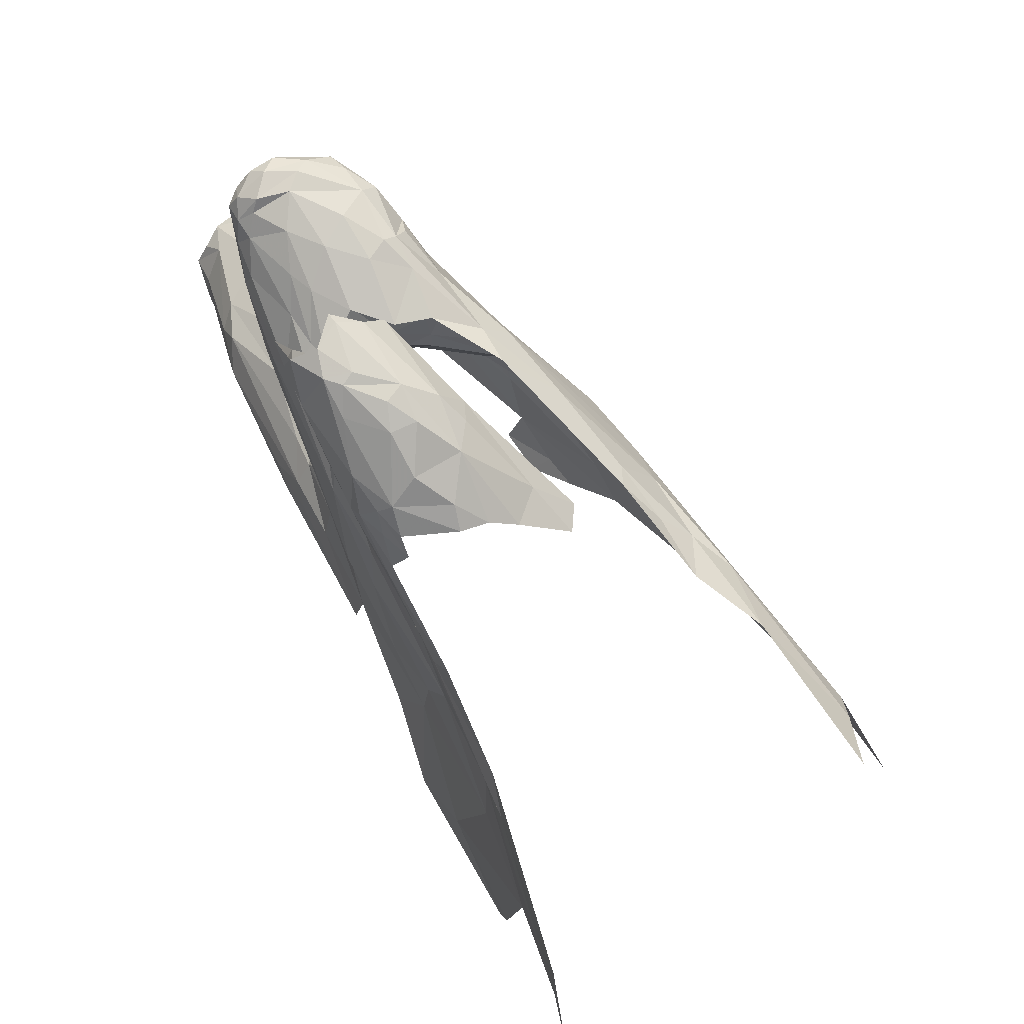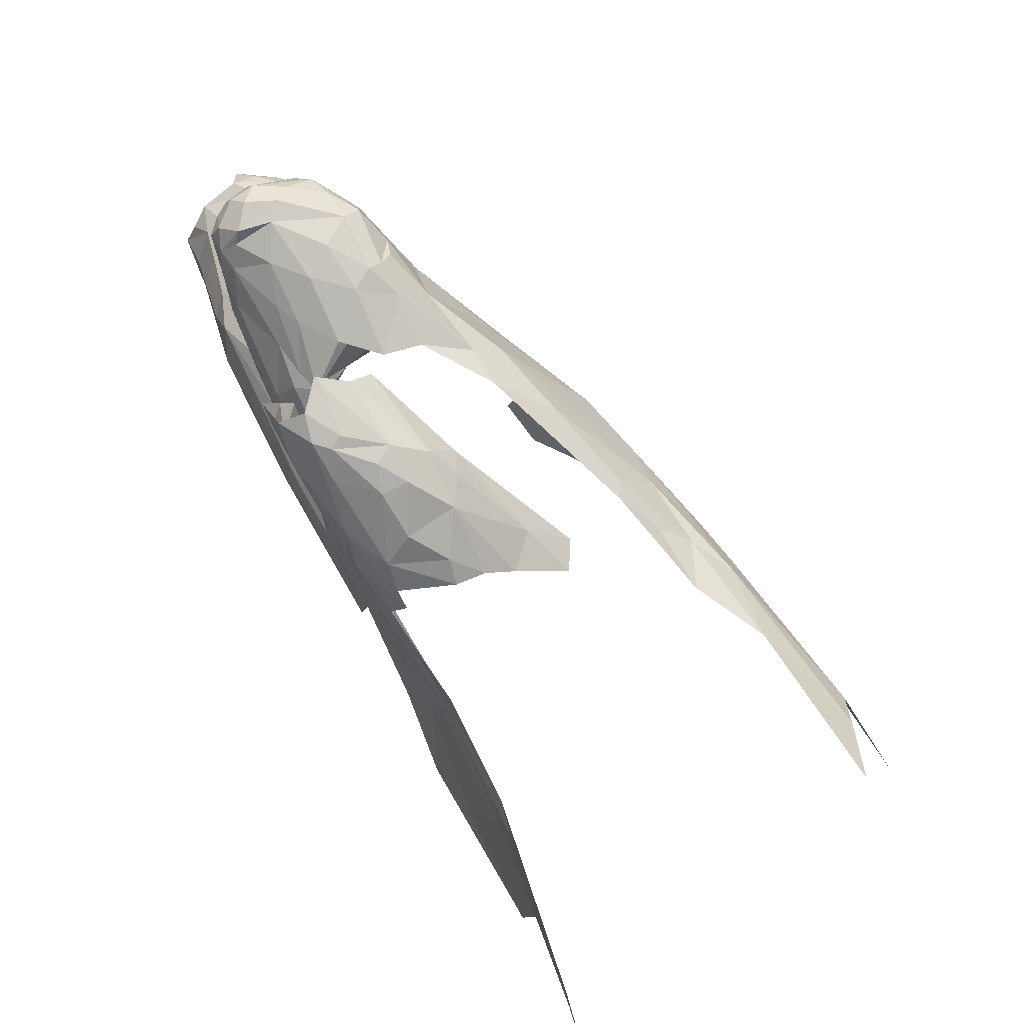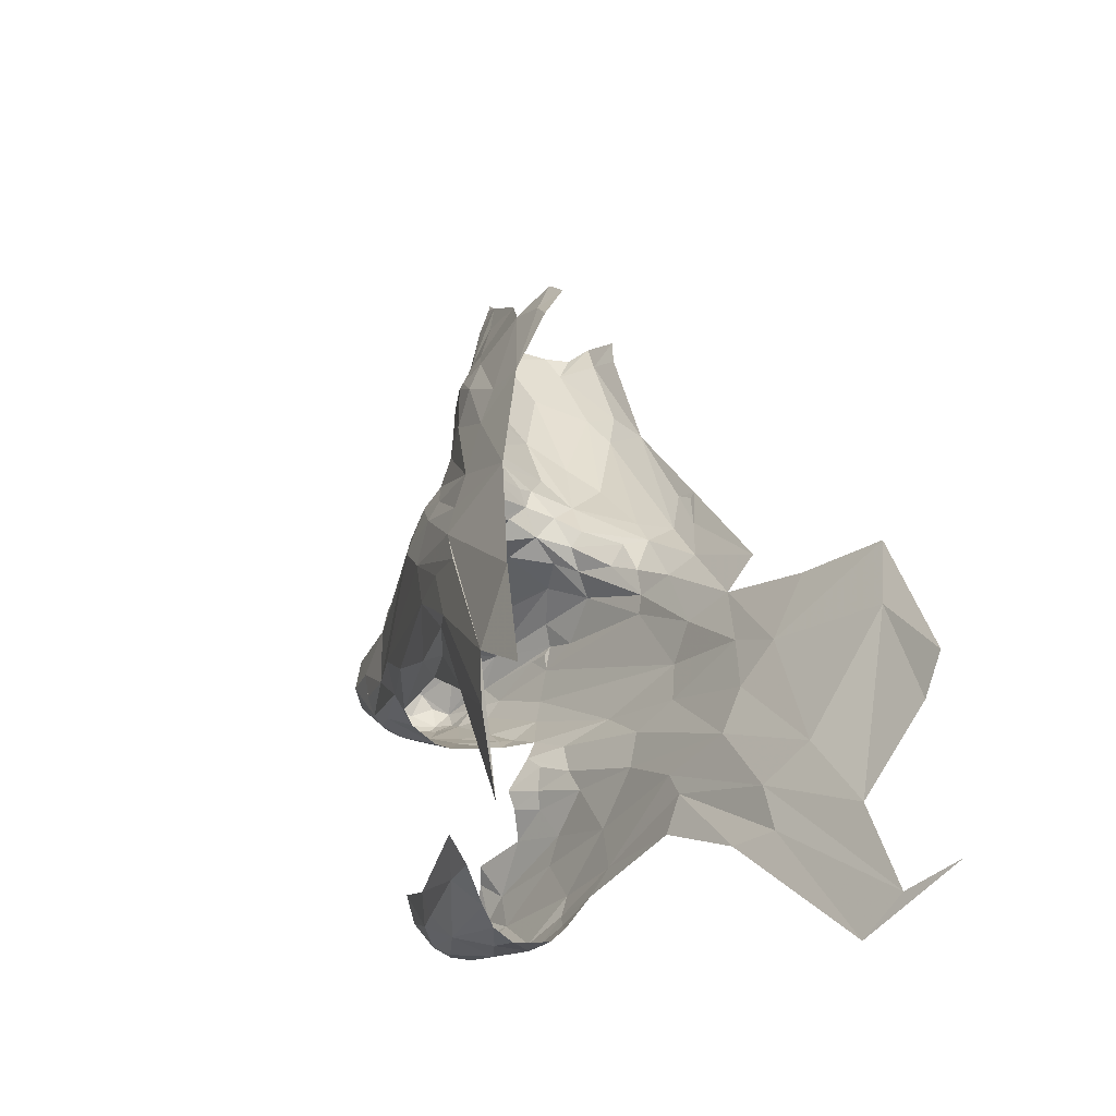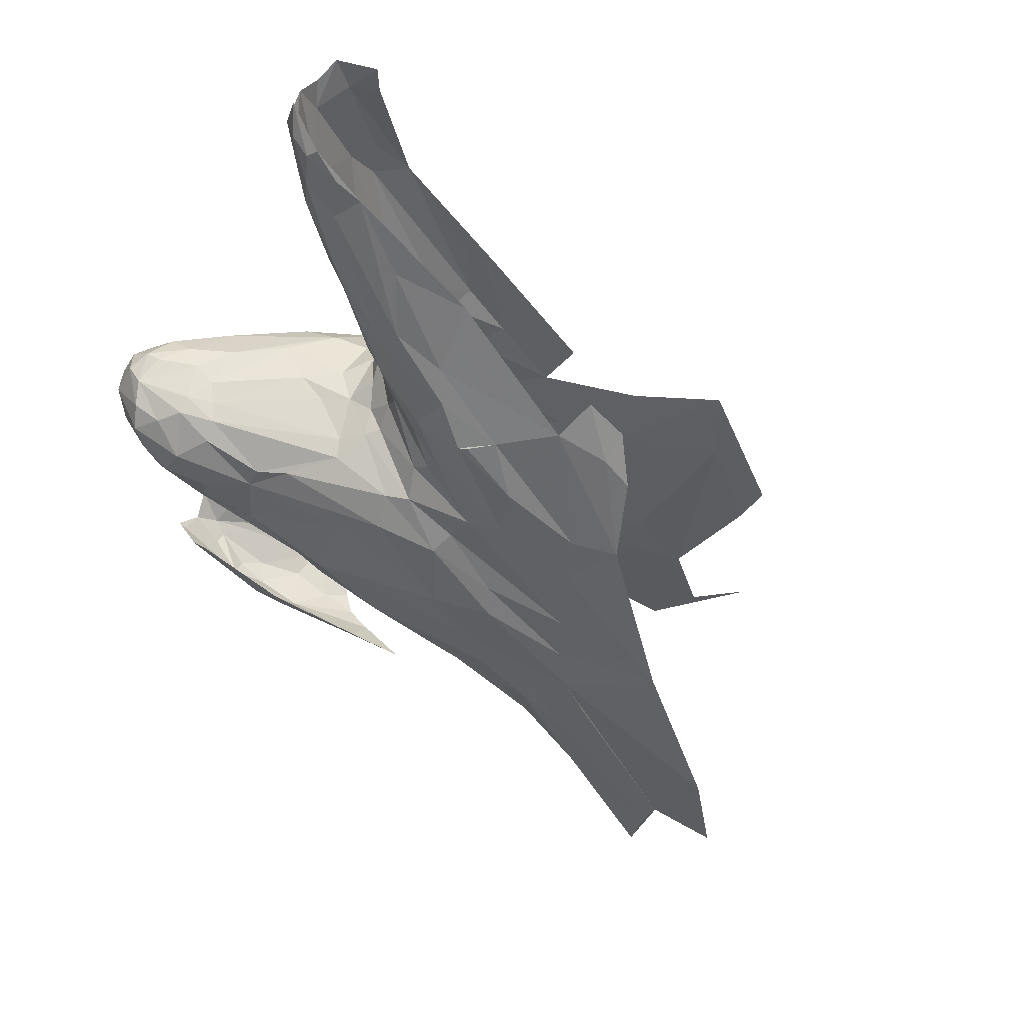
<metadata>
{"format":"obj","ext":"obj","renderer":"f3d","projection":"perspective","resolution":1024,"background":"white","views":[{"elev":-74.3,"azim":107.3,"up":"+Y"},{"elev":-67.1,"azim":109.7,"up":"+Y"},{"elev":-15.5,"azim":-129.0,"up":"+Y"},{"elev":-22.9,"azim":161.3,"up":"+Z"}]}
</metadata>
<code>
v 6.618 5.729 -0.6303
v 6.492 5.684 -0.6902
v 6.272 5.741 -0.8049
v 7.026 5.788 -0.2536
v 7.014 5.76 -0.2352
v 7.037 5.745 -0.2718
v 6.844 5.754 -0.1955
v 6.685 5.681 -0.2269
v 6.857 5.719 -0.2149
v 6.704 5.728 -0.2026
v 6.296 5.727 -0.2137
v 6.45 5.645 -0.2412
v 5.825 5.544 -1.019
v 6.064 5.759 -0.8952
v 6.086 5.669 -0.8962
v 6.99 5.756 -0.4343
v 6.947 5.719 -0.4559
v 6.941 5.756 -0.4777
v 6.854 5.686 -0.4916
v 6.649 5.678 -0.5901
v 6.761 5.727 -0.5433
v 6.835 5.646 -0.4379
v 6.762 5.622 -0.3789
v 6.715 5.613 -0.4471
v 6.777 5.664 -0.2689
v 6.848 5.664 -0.2918
v 6.926 5.709 -0.2365
v 6.987 5.697 -0.3339
v 6.968 5.703 -0.2579
v 6.922 5.675 -0.3088
v 7.001 5.721 -0.2373
v 5.82 5.458 -1.02
v 6.007 5.527 -0.9189
v 6.955 5.825 -0.2298
v 6.988 5.747 -0.2137
v 6.721 5.639 -0.2904
v 7.026 5.744 -0.3737
v 6.88 5.655 -0.3678
v 6.919 5.677 -0.4139
v 6.164 5.673 -0.8429
v 6.221 5.643 -0.7966
v 6.122 5.561 -0.8299
v 6.333 5.659 -0.7564
v 5.788 5.31 -1.017
v 6.892 5.786 -0.1964
v 6.92 5.747 -0.2078
v 6.793 5.668 -0.5035
v 6.702 5.639 -0.512
v 6.813 5.646 -0.3206
v 7.035 5.811 -0.2955
v 7.047 5.752 -0.3176
v 7.02 5.819 -0.3785
v 6.869 5.767 -0.5042
v 6.854 5.72 -0.507
v 7.014 5.717 -0.3558
v 7.031 5.72 -0.2983
v 6.991 5.695 -0.2734
v 7.014 5.788 -0.414
v 6.844 5.842 -0.2076
v 6.309 5.818 -0.7889
v 6.172 5.761 -0.8502
v 6.753 5.819 -0.1844
v 6.707 5.793 -0.1858
v 6.857 5.669 -0.4709
v 6.926 5.861 -0.2599
v 6.987 5.85 -0.2867
v 6.916 5.88 -0.3033
v 6.628 5.625 -0.2766
v 6.702 5.641 -0.2696
v 6.591 5.638 -0.6088
v 7.02 5.835 -0.3332
v 7.006 5.833 -0.2692
v 6.703 5.841 -0.1785
v 6.962 5.719 -0.2251
v 6.713 5.827 -0.1837
v 6.128 5.821 -0.859
v 6.691 5.62 -0.3098
v 6.307 5.627 -0.7501
v 6.377 5.296 -0.3482
v 6.345 5.346 -0.3318
v 6.145 5.375 -0.3697
v 6.562 5.23 -0.3426
v 6.733 5.222 -0.3499
v 6.69 5.279 -0.2941
v 6.32 5.527 -0.3009
v 6.183 5.49 -0.3291
v 6.392 5.424 -0.3057
v 6.549 5.226 -0.5266
v 6.471 5.206 -0.4913
v 6.419 5.23 -0.5336
v 6.036 5.629 -0.2913
v 6.044 5.542 -0.3281
v 6.254 5.647 -0.2551
v 5.821 5.494 -0.3382
v 5.59 5.528 -0.3058
v 5.679 5.368 -0.3624
v 5.732 5.722 -0.2481
v 6.329 5.597 -0.2774
v 6.502 5.548 -0.2957
v 6.537 5.603 -0.2792
v 6.758 5.296 -0.2843
v 6.772 5.261 -0.3028
v 6.468 5.508 -0.2965
v 5.981 5.707 -0.262
v 6.537 5.197 -0.4434
v 6.804 5.29 -0.2842
v 6.714 5.215 -0.3783
v 6.686 5.226 -0.4682
v 6.729 5.221 -0.3985
v 6.717 5.339 -0.2847
v 6.647 5.435 -0.3001
v 6.54 5.432 -0.2899
v 6.435 5.307 -0.6155
v 6.392 5.261 -0.5776
v 6.338 5.319 -0.6549
v 6.63 5.525 -0.338
v 6.608 5.587 -0.3086
v 6.571 5.566 -0.3086
v 6.644 5.256 -0.5185
v 6.777 5.333 -0.4634
v 6.792 5.283 -0.4345
v 5.968 5.834 -0.2021
v 5.78 5.854 -0.1924
v 6.17 5.841 -0.1935
v 6.497 5.207 -0.3923
v 6.566 5.379 -0.2896
v 6.489 5.312 -0.3111
v 6.78 5.239 -0.3545
v 5.647 5.141 -0.4072
v 5.575 5.211 -0.3881
v 5.462 5.251 -0.3738
v 5.863 5.345 -0.3812
v 6.141 5.449 -0.3429
v 5.953 5.328 -0.3937
v 6.751 5.398 -0.3105
v 6.769 5.366 -0.2951
v 6.809 5.263 -0.393
v 6.61 5.312 -0.5497
v 6.578 5.485 -0.3029
v 6.627 5.49 -0.3254
v 6.574 5.52 -0.3116
v 5.908 5.428 -0.3644
v 6.588 5.268 -0.5462
v 6.623 5.206 -0.4753
v 6.484 5.274 -0.3271
v 6.662 5.218 -0.3604
v 6.619 5.199 -0.4294
v 6.1 5.731 -0.2417
v 6.266 5.803 -0.205
v 6.399 5.239 -0.3873
v 6.442 5.218 -0.3884
v 6.493 5.225 -0.3639
v 6.669 5.208 -0.4392
v 6.369 5.374 -0.6694
v 5.572 5.61 -0.2855
v 6.446 5.249 -0.357
v 6.824 5.268 -0.3859
v 6.424 5.208 -0.486
v 6.744 5.924 -0.258
v 6.646 5.987 -0.3267
v 6.65 5.941 -0.2277
v 6.843 5.894 -0.2697
v 6.418 5.873 -0.7329
v 6.614 5.877 -0.6093
v 6.424 5.851 -0.1879
v 6.592 6.019 -0.3026
v 6.593 5.974 -0.2583
v 6.346 5.913 -0.1803
v 6.416 5.887 -0.1878
v 5.78 5.672 -1.004
v 5.971 5.906 -0.8658
v 6.597 6.026 -0.4166
v 6.577 6.079 -0.4268
v 6.596 6.076 -0.3256
v 6.429 6.014 -0.6521
v 6.18 5.951 -0.7834
v 6.41 6.066 -0.6443
v 6.556 5.948 -0.6255
v 6.556 6.001 -0.5831
v 6.732 5.909 -0.5223
v 6.516 6.024 -0.594
v 6.877 5.888 -0.4227
v 6.784 5.879 -0.5135
v 6.65 5.977 -0.5056
v 6.424 5.938 -0.1908
v 6.556 5.956 -0.2264
v 6.482 5.954 -0.2073
v 6.637 5.835 -0.1812
v 6.566 5.91 -0.1956
v 6.521 6.074 -0.5487
v 6.939 5.868 -0.404
v 6.977 5.834 -0.4126
v 6.931 5.809 -0.4715
v 6.539 6.032 -0.2325
v 6.588 6.092 -0.2152
v 6.43 6.003 -0.1566
v 6.697 5.884 -0.1938
v 6.45 5.973 -0.6737
v 6.575 6.059 -0.2714
v 6.608 6.116 -0.3027
v 6.599 6.046 -0.3631
v 6.646 5.984 -0.4687
v 6.683 5.972 -0.3827
v 6.88 5.889 -0.383
v 6.579 6.033 -0.4606
v 6.331 5.95 -0.7279
v 6.159 5.881 -0.8212
v 6.315 5.904 -0.7627
v 6.885 5.889 -0.3401
v 6.718 5.958 -0.335
v 6.927 5.878 -0.3737
v 6.787 5.835 -0.5227
v 6.551 6 -0.2483
v 6.466 5.998 -0.1892
v 6.633 6.001 -0.3884
v 6.605 6.016 -0.4656
v 6.505 6.11 -0.5599
v 6.579 6.129 -0.4417
v 5.686 5.495 -1.056
v 6.883 5.863 -0.4554
v 6.346 6.027 -0.115
v 6.377 6.1 -0.0838
v 6.133 5.91 -0.1632
v 6.369 6.188 -0.6353
v 6.209 6.062 -0.7305
v 6.225 6.136 -0.6913
v 6.684 6.343 -0.026
v 6.829 6.468 -0.0506
v 6.774 6.484 -0.0047
v 6.725 6.258 -0.2218
v 6.772 6.367 -0.298
v 6.804 6.387 -0.1377
v 6.771 6.399 -0.3225
v 6.798 6.501 -0.2872
v 6.854 6.518 -0.2436
v 6.359 6.105 -0.6666
v 6.476 6.048 -0.1437
v 6.599 6.144 -0.1348
v 6.87 6.489 -0.1734
v 6.663 6.324 -0.4208
v 6.618 6.159 -0.3649
v 6.648 6.157 -0.2448
v 6.54 6.453 -0.4011
v 6.551 6.339 -0.472
v 6.321 6.33 -0.5642
v 6.763 6.547 -0.2771
v 6.639 6.357 -0.4248
v 6.672 6.456 -0.357
v 6.84 6.459 -0.2427
v 6.551 6.173 -0.518
v 6.558 6.221 -0.526
v 6.638 6.246 -0.442
v 6.636 6.198 -0.3967
v 6.601 6.112 -0.3367
v 6.301 5.947 -0.1527
v 6.139 6.147 -0.7073
v 6.424 6.105 -0.0827
v 6.602 6.283 -0.0246
v 6.397 6.026 -0.1201
v 6.673 6.283 -0.0466
v 6.671 6.202 -0.1636
v 6.854 6.592 -0.2198
v 6.866 6.566 -0.2166
v 6.811 6.562 -0.2548
v 6.899 6.592 -0.1298
v 6.895 6.529 -0.1298
v 6.889 6.553 -0.1728
v 6.485 6.138 -0.5842
v 6.483 6.233 -0.572
v 6.812 6.536 0.0115
v 6.73 6.341 -0.0582
v 6.421 6.266 -0.57
v 6.222 6.31 -0.595
v 6.28 6.388 -0.5219
v 6.664 6.251 -0.4042
v 6.872 6.518 -0.0548
v 6.839 6.511 -0.0201
v 6.386 6.091 -0.0865
v 6.532 6.289 -0.515
v 6.724 6.34 -0.3624
v 6.73 6.317 -0.327
v 6.203 6.349 -0.5527
v 6.885 6.529 -0.1704
v 6.734 6.53 0.0123
v 6.716 6.482 0.0015
v 6.468 6.24 -0.5744
v 6.166 6.278 -0.6225
f 1 2 3
f 4 5 6
f 7 8 9
f 10 11 12
f 13 14 15
f 16 17 18
f 19 20 21
f 22 23 24
f 25 26 27
f 28 29 30
f 6 5 31
f 32 15 33
f 34 35 4
f 26 25 36
f 37 17 16
f 28 38 39
f 40 41 42
f 3 2 43
f 32 33 44
f 45 7 46
f 20 47 48
f 49 26 36
f 23 22 38
f 50 51 52
f 53 54 21
f 55 56 57
f 37 58 51
f 35 45 46
f 35 34 59
f 3 60 1
f 15 14 61
f 62 7 45
f 63 11 10
f 19 47 20
f 39 38 22
f 17 19 18
f 17 64 19
f 65 66 67
f 23 38 49
f 12 8 10
f 12 68 8
f 8 25 9
f 8 69 25
f 1 21 20
f 2 70 43
f 20 48 70
f 71 50 52
f 66 65 72
f 40 3 43
f 15 61 3
f 62 45 73
f 30 26 49
f 30 27 26
f 74 31 35
f 29 28 57
f 13 32 44
f 13 15 32
f 45 59 73
f 45 35 59
f 52 51 58
f 42 33 40
f 63 62 75
f 63 7 62
f 73 75 62
f 73 63 75
f 55 28 17
f 55 57 28
f 76 14 13
f 76 60 14
f 68 69 8
f 68 77 69
f 24 48 47
f 15 40 33
f 15 3 40
f 69 36 25
f 69 77 36
f 18 19 53
f 29 27 30
f 46 7 9
f 72 50 71
f 4 6 50
f 38 30 49
f 38 28 30
f 17 39 64
f 17 28 39
f 6 51 50
f 56 37 51
f 74 29 57
f 74 27 29
f 4 72 34
f 4 50 72
f 20 2 1
f 20 70 2
f 7 10 8
f 7 63 10
f 58 16 18
f 58 37 16
f 77 49 36
f 77 23 49
f 57 31 74
f 57 56 31
f 64 47 19
f 22 24 47
f 22 64 39
f 22 47 64
f 65 34 72
f 65 59 34
f 6 56 51
f 6 31 56
f 74 46 27
f 74 35 46
f 27 9 25
f 27 46 9
f 78 43 70
f 41 40 43
f 37 55 17
f 37 56 55
f 71 66 72
f 71 67 66
f 60 61 14
f 60 3 61
f 35 5 4
f 35 31 5
f 78 41 43
f 78 42 41
f 19 54 53
f 19 21 54
f 79 80 81
f 82 83 84
f 85 86 87
f 88 89 90
f 91 92 93
f 91 94 92
f 95 96 97
f 98 99 100
f 101 84 102
f 103 85 87
f 104 97 94
f 88 105 89
f 102 106 101
f 107 108 109
f 110 111 112
f 113 114 115
f 12 98 100
f 93 92 98
f 116 117 118
f 119 120 121
f 104 122 123
f 104 124 122
f 125 89 105
f 126 84 110
f 127 82 84
f 83 102 84
f 83 128 102
f 129 130 131
f 129 132 130
f 126 127 84
f 87 86 80
f 133 81 80
f 132 129 134
f 110 135 111
f 101 106 136
f 109 108 137
f 119 138 120
f 88 114 113
f 111 139 112
f 140 116 141
f 130 142 96
f 119 88 143
f 108 144 88
f 79 145 80
f 125 146 82
f 92 86 85
f 132 134 133
f 144 105 88
f 146 125 147
f 90 114 88
f 81 133 134
f 148 149 124
f 148 93 11
f 140 139 111
f 150 151 152
f 107 153 108
f 107 147 153
f 92 142 86
f 92 94 142
f 85 98 92
f 85 99 98
f 11 149 148
f 141 139 140
f 99 85 103
f 154 113 115
f 80 127 87
f 80 145 127
f 155 95 97
f 12 93 98
f 12 11 93
f 143 138 119
f 113 154 138
f 100 68 12
f 150 156 79
f 112 126 110
f 87 127 126
f 87 112 103
f 87 126 112
f 123 97 104
f 123 155 97
f 137 108 121
f 94 96 142
f 94 97 96
f 157 137 121
f 157 128 137
f 110 101 136
f 110 84 101
f 135 110 136
f 105 147 125
f 105 144 147
f 113 143 88
f 113 138 143
f 91 104 94
f 148 124 104
f 108 119 121
f 108 88 119
f 148 91 93
f 148 104 91
f 117 100 99
f 117 68 100
f 158 89 125
f 158 90 89
f 144 153 147
f 144 108 153
f 142 132 133
f 142 130 132
f 125 151 158
f 125 152 151
f 139 103 112
f 139 141 103
f 156 145 79
f 82 127 145
f 82 152 125
f 82 145 152
f 128 109 137
f 128 83 109
f 107 146 147
f 83 82 146
f 83 107 109
f 83 146 107
f 86 133 80
f 86 142 133
f 141 99 103
f 118 117 99
f 141 118 99
f 141 116 118
f 152 156 150
f 152 145 156
f 159 160 161
f 59 162 161
f 163 164 1
f 63 165 11
f 166 167 160
f 168 149 169
f 170 171 76
f 13 170 76
f 172 173 174
f 175 176 177
f 178 179 180
f 175 177 181
f 182 183 184
f 168 169 185
f 169 186 187
f 165 188 189
f 190 181 177
f 191 192 193
f 194 195 196
f 59 161 197
f 198 178 163
f 198 179 178
f 199 200 195
f 166 201 174
f 202 203 204
f 181 190 205
f 206 207 176
f 208 60 76
f 159 209 210
f 211 71 191
f 71 192 191
f 196 168 185
f 212 21 164
f 171 176 207
f 213 187 186
f 194 196 214
f 160 215 166
f 203 202 215
f 162 67 209
f 162 59 65
f 179 184 180
f 179 216 184
f 65 67 162
f 182 204 211
f 182 202 204
f 210 160 159
f 210 215 160
f 1 164 21
f 213 194 214
f 166 174 199
f 188 197 189
f 217 190 177
f 218 174 173
f 200 199 174
f 167 161 160
f 189 197 161
f 167 189 161
f 186 169 189
f 67 211 209
f 67 71 211
f 13 219 170
f 198 175 181
f 206 176 175
f 193 212 220
f 53 21 212
f 18 193 58
f 53 212 193
f 192 58 193
f 11 165 149
f 183 180 184
f 212 178 180
f 212 183 220
f 212 180 183
f 166 213 186
f 166 199 213
f 172 205 173
f 215 202 216
f 215 201 166
f 215 216 172
f 178 164 163
f 178 212 164
f 202 184 216
f 202 182 184
f 18 53 193
f 214 187 213
f 185 169 187
f 173 190 218
f 173 205 190
f 63 188 165
f 63 73 188
f 73 197 188
f 73 59 197
f 162 159 161
f 162 209 159
f 208 198 163
f 206 175 198
f 186 167 166
f 186 189 167
f 209 204 210
f 209 211 204
f 60 163 1
f 60 208 163
f 218 190 217
f 199 194 213
f 199 195 194
f 172 201 215
f 172 174 201
f 169 165 189
f 169 149 165
f 216 205 172
f 216 181 205
f 181 179 198
f 181 216 179
f 208 206 198
f 208 207 206
f 214 185 187
f 214 196 185
f 220 191 193
f 182 211 191
f 76 207 208
f 76 171 207
f 210 203 215
f 210 204 203
f 182 220 183
f 182 191 220
f 192 52 58
f 192 71 52
f 221 222 223
f 224 225 226
f 227 228 229
f 230 231 232
f 233 234 235
f 236 225 224
f 237 195 238
f 232 231 239
f 233 240 234
f 200 241 242
f 243 244 245
f 246 247 248
f 231 233 249
f 250 251 252
f 253 250 252
f 241 254 218
f 235 249 233
f 255 223 124
f 171 256 225
f 257 258 222
f 259 260 258
f 259 237 260
f 255 168 196
f 261 230 232
f 195 200 242
f 262 263 264
f 265 266 267
f 262 265 263
f 236 251 268
f 236 269 251
f 228 270 229
f 232 271 261
f 228 227 271
f 226 245 272
f 273 274 245
f 253 275 230
f 253 252 275
f 228 276 277
f 232 239 276
f 256 273 245
f 236 177 176
f 236 268 177
f 232 228 271
f 232 276 228
f 246 234 247
f 246 262 264
f 221 278 222
f 259 258 257
f 176 225 236
f 176 171 225
f 254 174 218
f 224 269 236
f 244 247 279
f 280 252 240
f 280 281 252
f 272 244 279
f 272 245 244
f 260 271 227
f 238 261 271
f 282 274 273
f 230 242 253
f 230 195 242
f 218 250 253
f 217 177 268
f 168 124 149
f 168 255 124
f 246 248 243
f 239 266 276
f 283 267 266
f 284 229 270
f 285 258 229
f 281 275 252
f 281 230 275
f 260 238 271
f 260 237 238
f 257 278 221
f 257 222 278
f 272 224 226
f 272 286 224
f 195 261 238
f 195 230 261
f 240 251 279
f 240 252 251
f 218 217 250
f 221 259 257
f 255 196 259
f 221 255 259
f 221 223 255
f 234 264 235
f 234 246 264
f 249 239 231
f 283 266 239
f 240 247 234
f 240 279 247
f 249 283 239
f 249 235 283
f 200 254 241
f 200 174 254
f 273 287 282
f 273 256 287
f 270 228 277
f 263 235 264
f 267 283 235
f 196 237 259
f 196 195 237
f 244 248 247
f 244 243 248
f 284 285 229
f 233 280 240
f 233 231 280
f 267 263 265
f 267 235 263
f 250 268 251
f 250 217 268
f 253 241 218
f 253 242 241
f 256 226 225
f 256 245 226
f 258 227 229
f 258 260 227
f 231 281 280
f 231 230 281
f 279 269 272
f 279 251 269
f 269 286 272
f 269 224 286

</code>
